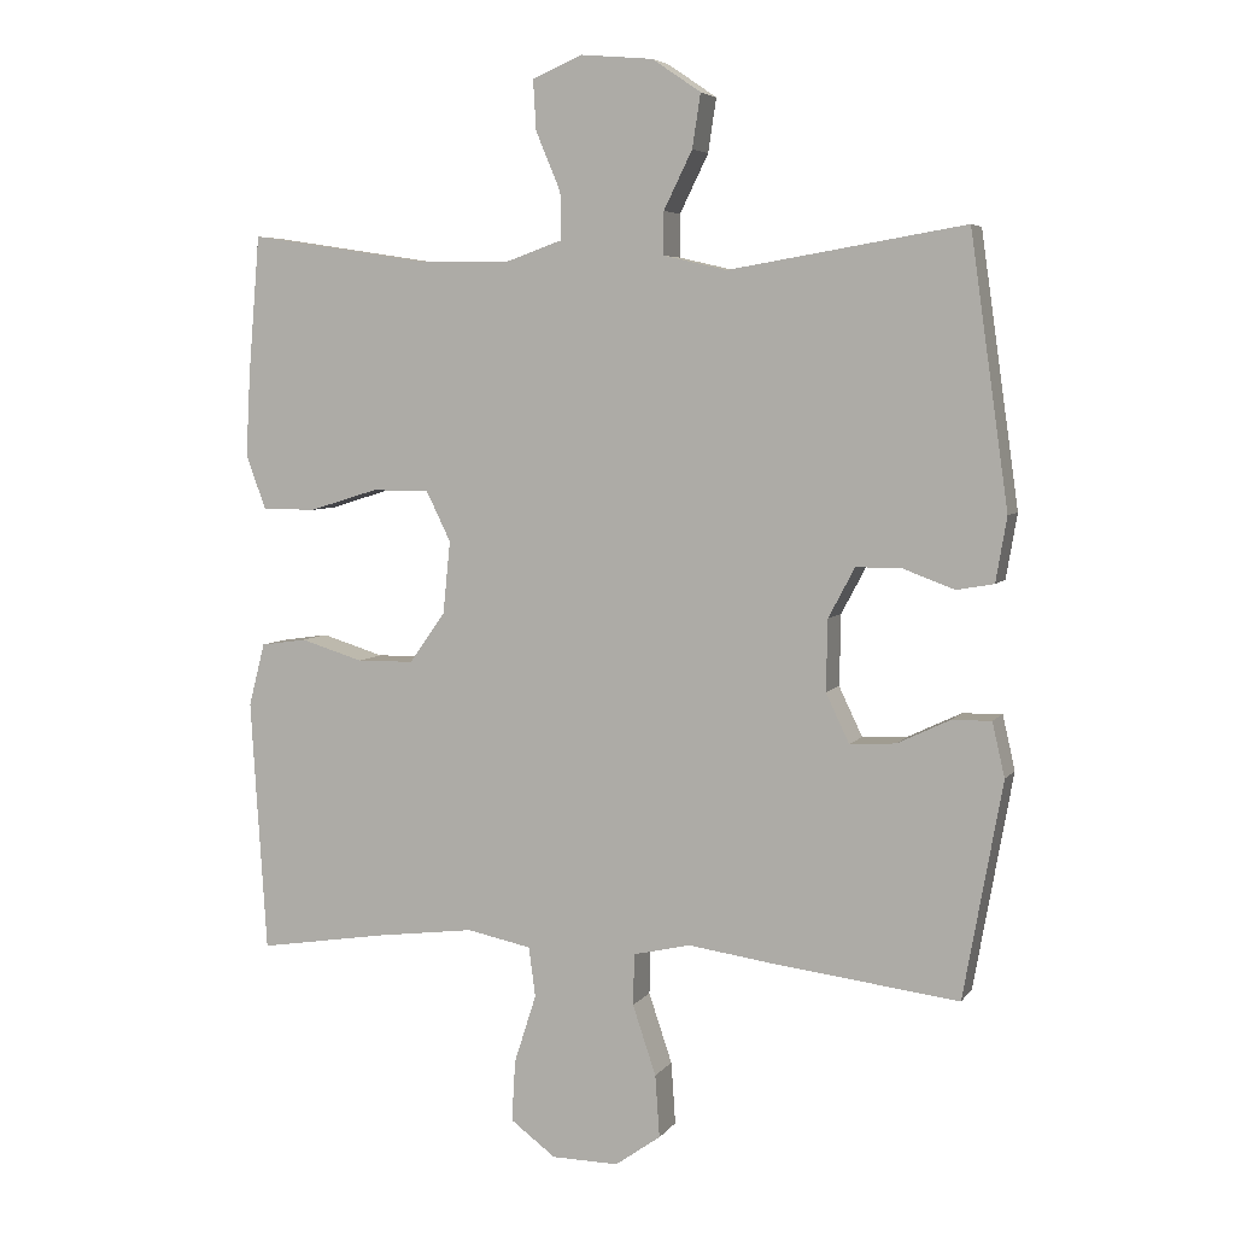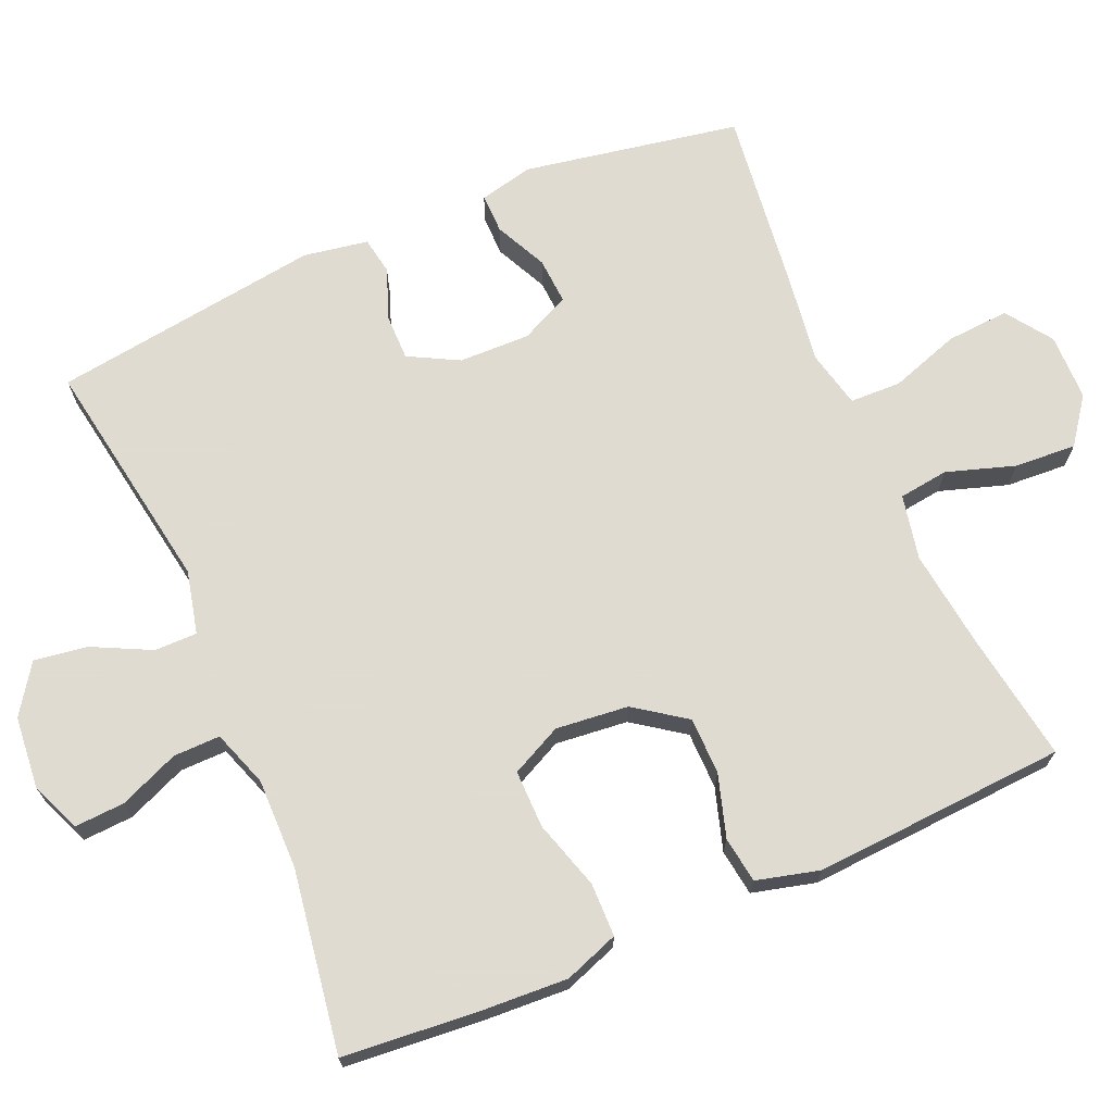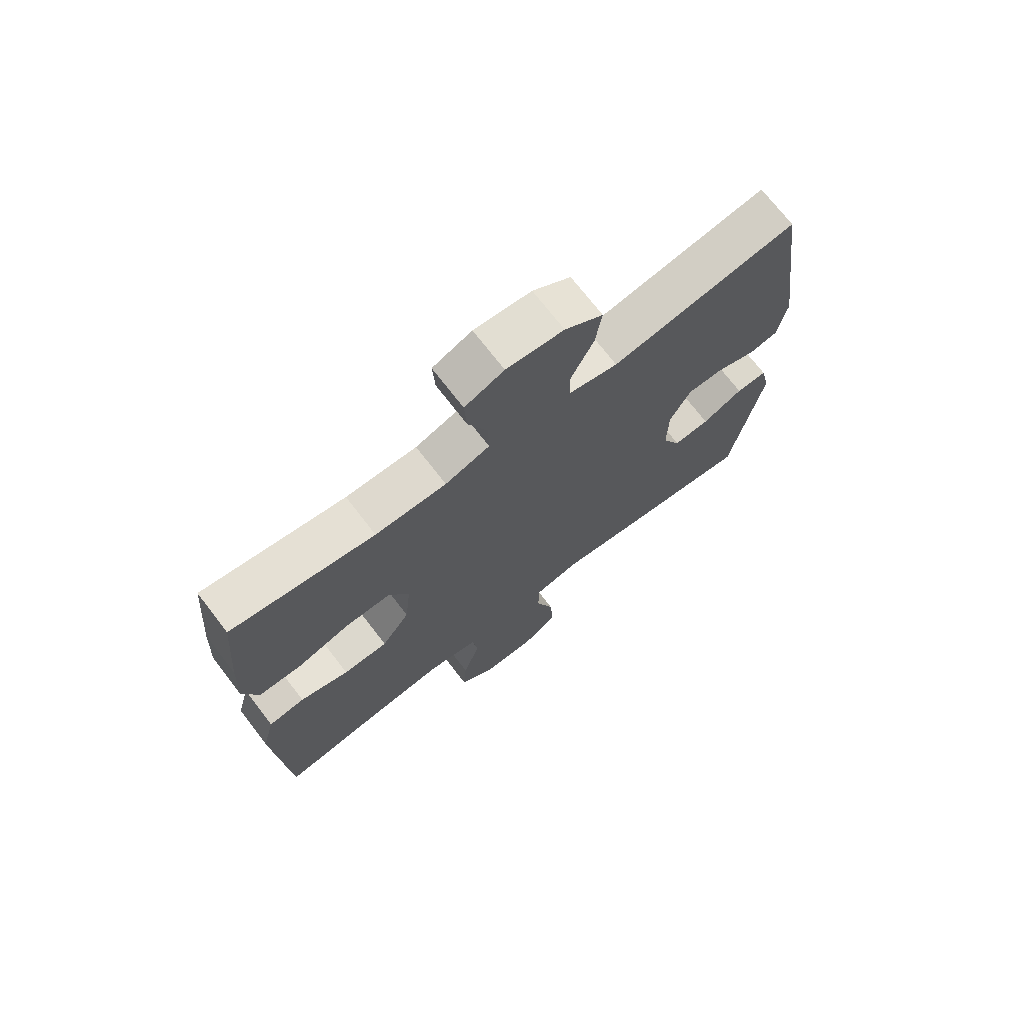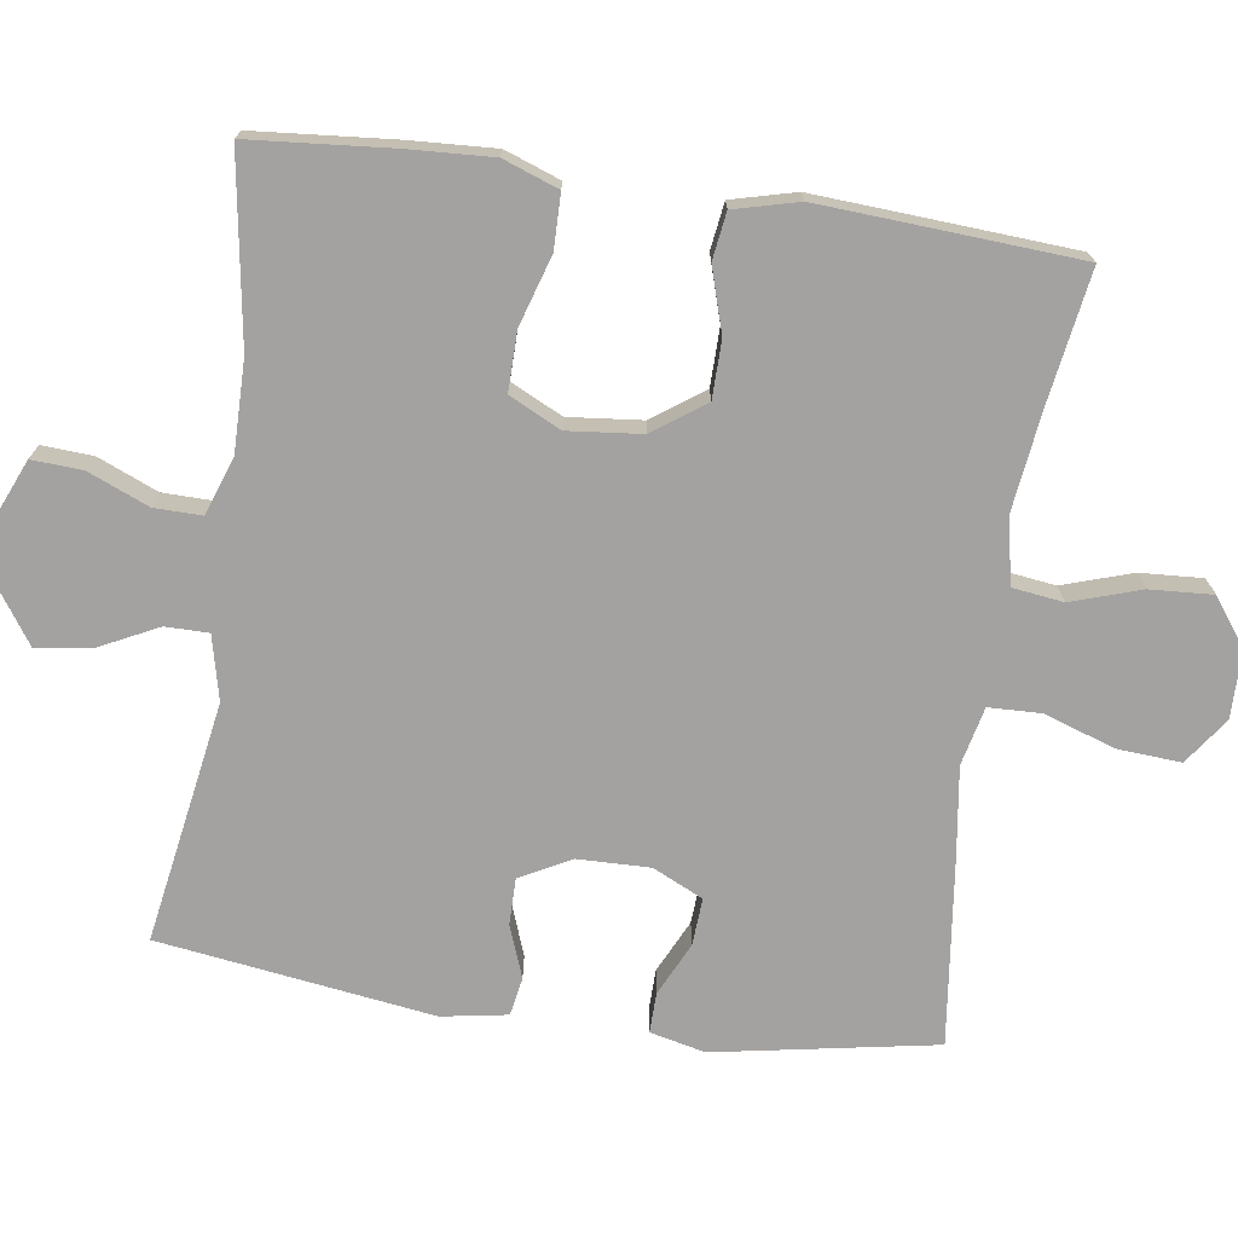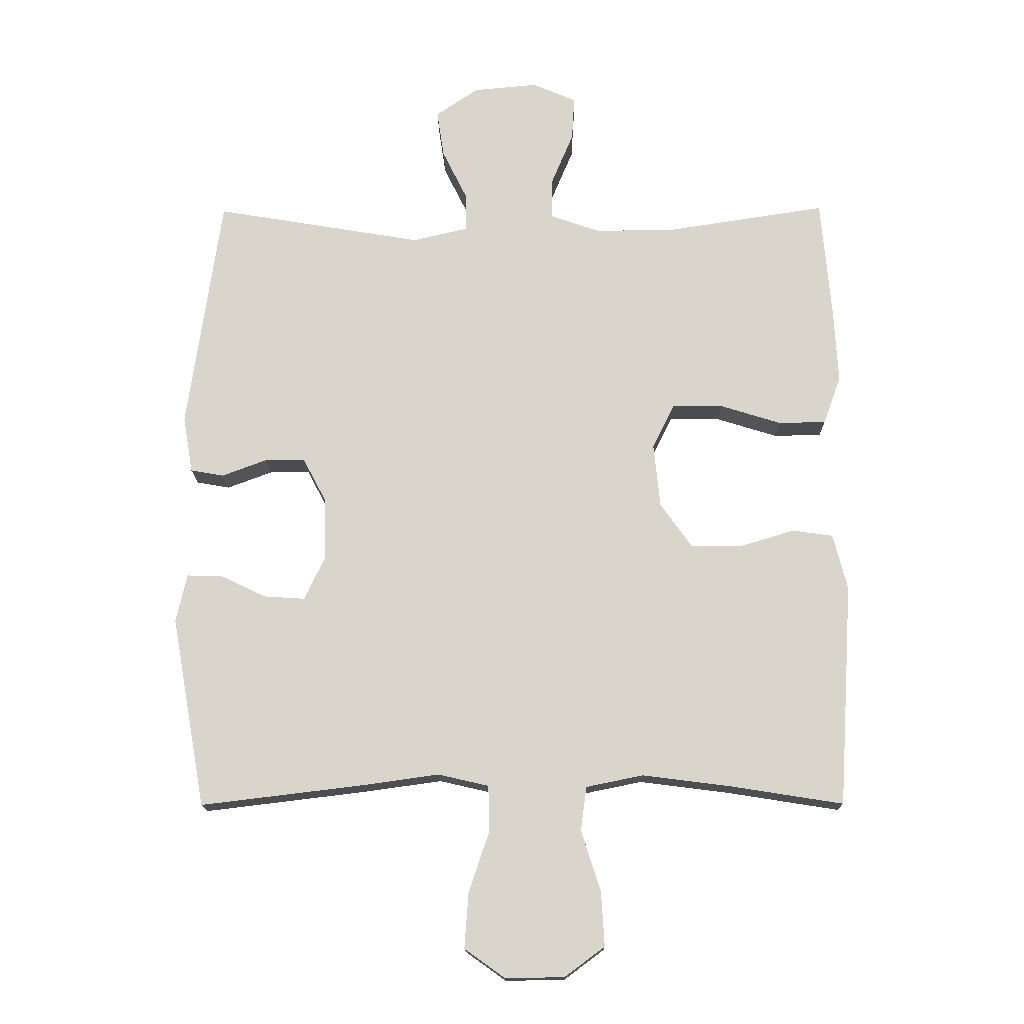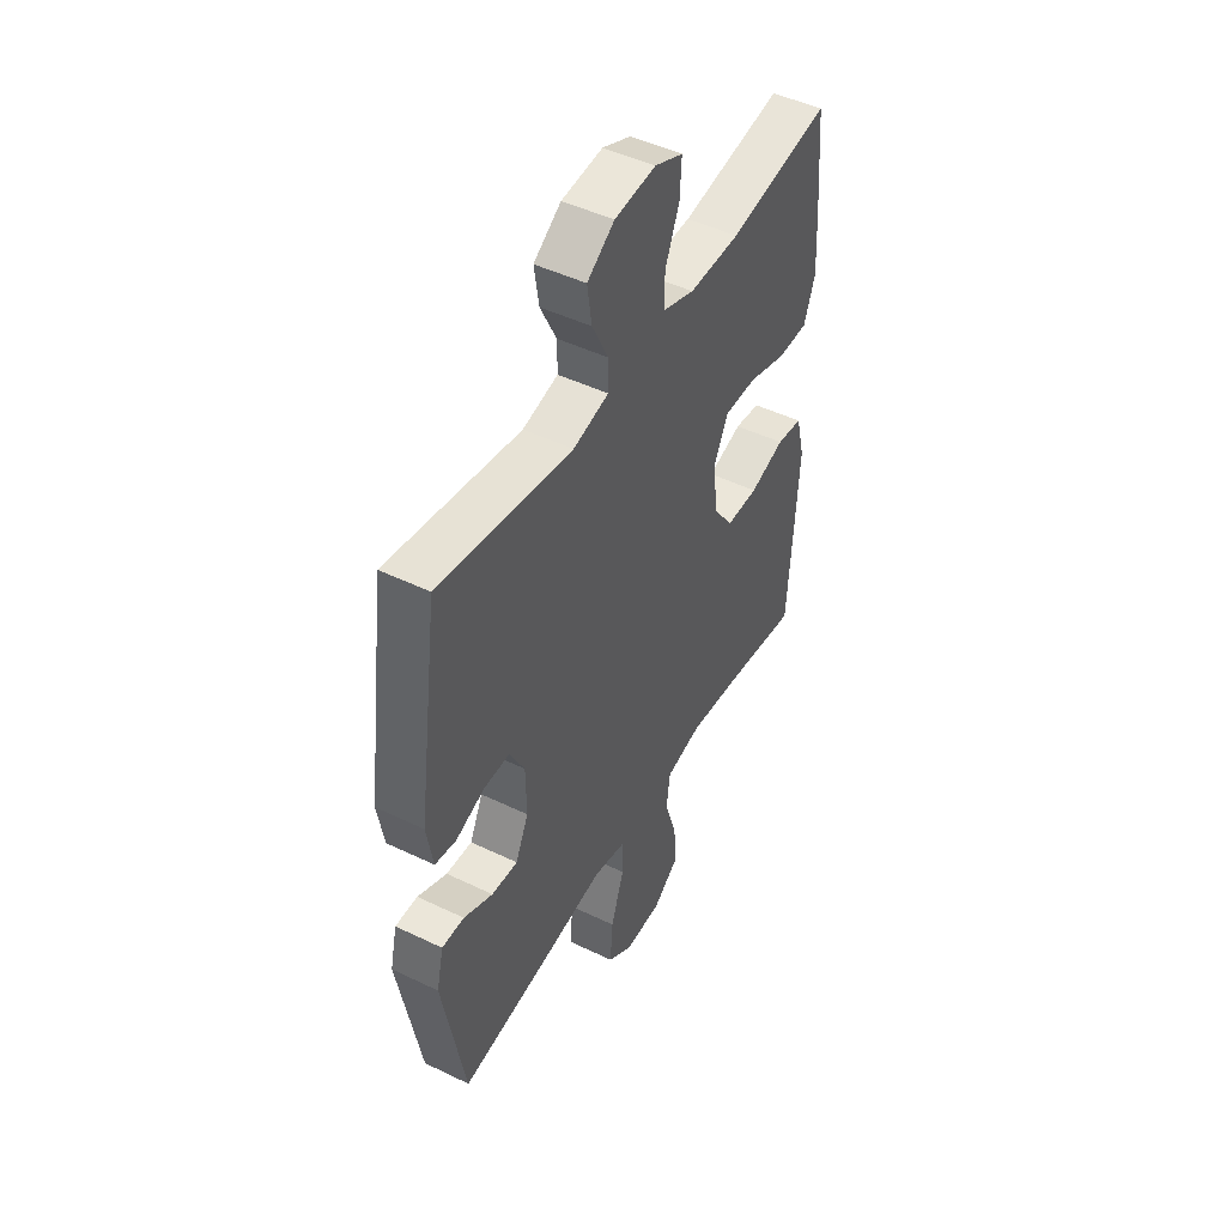
<metadata>
{"format":"obj","ext":"obj","renderer":"f3d","projection":"perspective","resolution":1024,"background":"white","views":[{"elev":5.5,"azim":-160.8,"up":"+Z"},{"elev":69.8,"azim":66.7,"up":"+Y"},{"elev":71.8,"azim":142.4,"up":"+Z"},{"elev":-72.7,"azim":81.8,"up":"+Y"},{"elev":-15.5,"azim":0.8,"up":"+Z"},{"elev":47.5,"azim":-61.5,"up":"+Z"}]}
</metadata>
<code>
v 0.5 0.07 0.5
v 0.516 0.07 0.311
v 0.522 0.07 0.197
v 0.495 0.07 0.123
v 0.422 0.07 0.122
v 0.328 0.07 0.151
v 0.249 0.07 0.152
v 0.215 0.07 0.083
v 0.225 0.07 -0.016
v 0.274 0.07 -0.085
v 0.352 0.07 -0.086
v 0.437 0.07 -0.06
v 0.5 0.07 -0.069
v 0.522 0.07 -0.155
v 0.514 0.07 -0.283
v 0.5 0.07 -0.5
v 0.323 0.07 -0.472
v 0.189 0.07 -0.455
v 0.101 0.07 -0.473
v 0.092 0.07 -0.541
v 0.122 0.07 -0.634
v 0.127 0.07 -0.718
v 0.065 0.07 -0.764
v -0.026 0.07 -0.765
v -0.088 0.07 -0.721
v -0.082 0.07 -0.636
v -0.05 0.07 -0.541
v -0.052 0.07 -0.471
v -0.13 0.07 -0.453
v -0.252 0.07 -0.47
v -0.5 0.07 -0.5
v -0.553 0.07 -0.205
v -0.536 0.07 -0.131
v -0.482 0.07 -0.132
v -0.411 0.07 -0.166
v -0.348 0.07 -0.17
v -0.316 0.07 -0.103
v -0.318 0.07 -0.006
v -0.354 0.07 0.062
v -0.416 0.07 0.062
v -0.486 0.07 0.036
v -0.537 0.07 0.045
v -0.552 0.07 0.133
v -0.5 0.07 0.5
v -0.178 0.07 0.446
v -0.092 0.07 0.466
v -0.092 0.07 0.524
v -0.131 0.07 0.603
v -0.142 0.07 0.676
v -0.076 0.07 0.721
v 0.023 0.07 0.73
v 0.091 0.07 0.701
v 0.087 0.07 0.633
v 0.053 0.07 0.552
v 0.052 0.07 0.488
v 0.129 0.07 0.461
v 0.252 0.07 0.462
v 0.5 0 0.5
v 0.516 0 0.311
v 0.522 0 0.197
v 0.495 0 0.123
v 0.422 0 0.122
v 0.328 0 0.151
v 0.249 0 0.152
v 0.215 0 0.083
v 0.225 0 -0.016
v 0.274 0 -0.085
v 0.352 0 -0.086
v 0.437 0 -0.06
v 0.5 0 -0.069
v 0.522 0 -0.155
v 0.514 0 -0.283
v 0.5 0 -0.5
v 0.323 0 -0.472
v 0.189 0 -0.455
v 0.101 0 -0.473
v 0.092 0 -0.541
v 0.122 0 -0.634
v 0.127 0 -0.718
v 0.065 0 -0.764
v -0.026 0 -0.765
v -0.088 0 -0.721
v -0.082 0 -0.636
v -0.05 0 -0.541
v -0.052 0 -0.471
v -0.13 0 -0.453
v -0.252 0 -0.47
v -0.5 0 -0.5
v -0.553 0 -0.205
v -0.536 0 -0.131
v -0.482 0 -0.132
v -0.411 0 -0.166
v -0.348 0 -0.17
v -0.316 0 -0.103
v -0.318 0 -0.006
v -0.354 0 0.062
v -0.416 0 0.062
v -0.486 0 0.036
v -0.537 0 0.045
v -0.552 0 0.133
v -0.5 0 0.5
v -0.178 0 0.446
v -0.092 0 0.466
v -0.092 0 0.524
v -0.131 0 0.603
v -0.142 0 0.676
v -0.076 0 0.721
v 0.023 0 0.73
v 0.091 0 0.701
v 0.087 0 0.633
v 0.053 0 0.552
v 0.052 0 0.488
v 0.129 0 0.461
v 0.252 0 0.462
f 51 52 53 54
f 51 54 55
f 50 51 55
f 47 48 49 50
f 46 47 50 55
f 45 46 55 56
f 43 44 45
f 40 41 42 43
f 39 40 43 45
f 38 39 45 56
f 32 33 34 35
f 32 35 36
f 29 30 31 32
f 28 29 32 36
f 24 25 26 27
f 24 27 28
f 23 24 28
f 20 21 22 23
f 20 23 28
f 19 20 28 36
f 14 15 16 17
f 14 17 18
f 11 12 13 14
f 10 11 14 18
f 9 10 18 19
f 3 4 5 6
f 3 6 7
f 57 1 2 3
f 57 3 7
f 37 38 56 57
f 37 57 7 8
f 19 36 37
f 8 9 19 37
f 111 110 109 108
f 112 111 108
f 112 108 107
f 107 106 105 104
f 112 107 104 103
f 113 112 103 102
f 102 101 100
f 100 99 98 97
f 102 100 97 96
f 113 102 96 95
f 92 91 90 89
f 93 92 89
f 89 88 87 86
f 93 89 86 85
f 84 83 82 81
f 85 84 81
f 85 81 80
f 80 79 78 77
f 85 80 77
f 93 85 77 76
f 74 73 72 71
f 75 74 71
f 71 70 69 68
f 75 71 68 67
f 76 75 67 66
f 63 62 61 60
f 64 63 60
f 60 59 58 114
f 64 60 114
f 114 113 95 94
f 65 64 114 94
f 94 93 76
f 94 76 66 65
f 1 58 59 2
f 2 59 60 3
f 3 60 61 4
f 4 61 62 5
f 5 62 63 6
f 6 63 64 7
f 7 64 65 8
f 8 65 66 9
f 9 66 67 10
f 10 67 68 11
f 11 68 69 12
f 12 69 70 13
f 13 70 71 14
f 14 71 72 15
f 15 72 73 16
f 16 73 74 17
f 17 74 75 18
f 18 75 76 19
f 19 76 77 20
f 20 77 78 21
f 21 78 79 22
f 22 79 80 23
f 23 80 81 24
f 24 81 82 25
f 25 82 83 26
f 26 83 84 27
f 27 84 85 28
f 28 85 86 29
f 29 86 87 30
f 30 87 88 31
f 31 88 89 32
f 32 89 90 33
f 33 90 91 34
f 34 91 92 35
f 35 92 93 36
f 36 93 94 37
f 37 94 95 38
f 38 95 96 39
f 39 96 97 40
f 40 97 98 41
f 41 98 99 42
f 42 99 100 43
f 43 100 101 44
f 44 101 102 45
f 45 102 103 46
f 46 103 104 47
f 47 104 105 48
f 48 105 106 49
f 49 106 107 50
f 50 107 108 51
f 51 108 109 52
f 52 109 110 53
f 53 110 111 54
f 54 111 112 55
f 55 112 113 56
f 56 113 114 57
f 57 114 58 1

</code>
